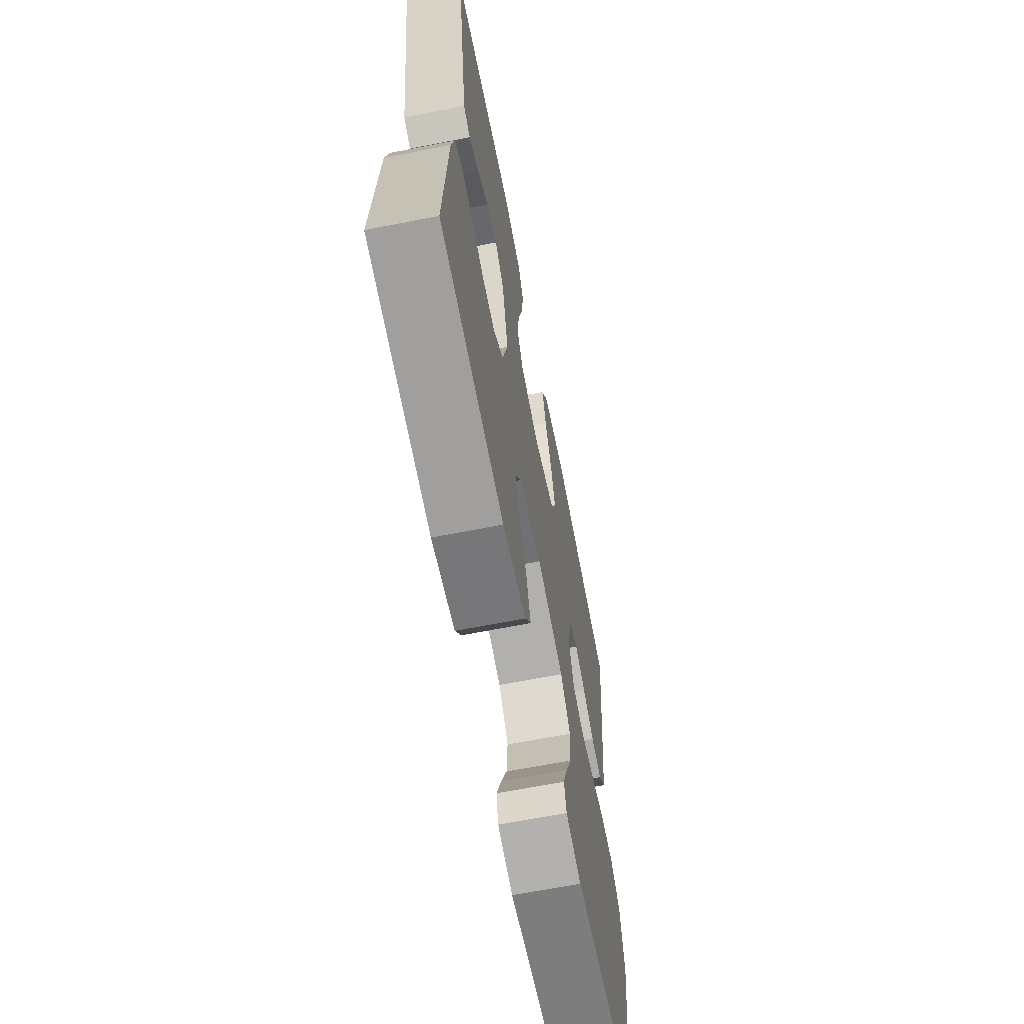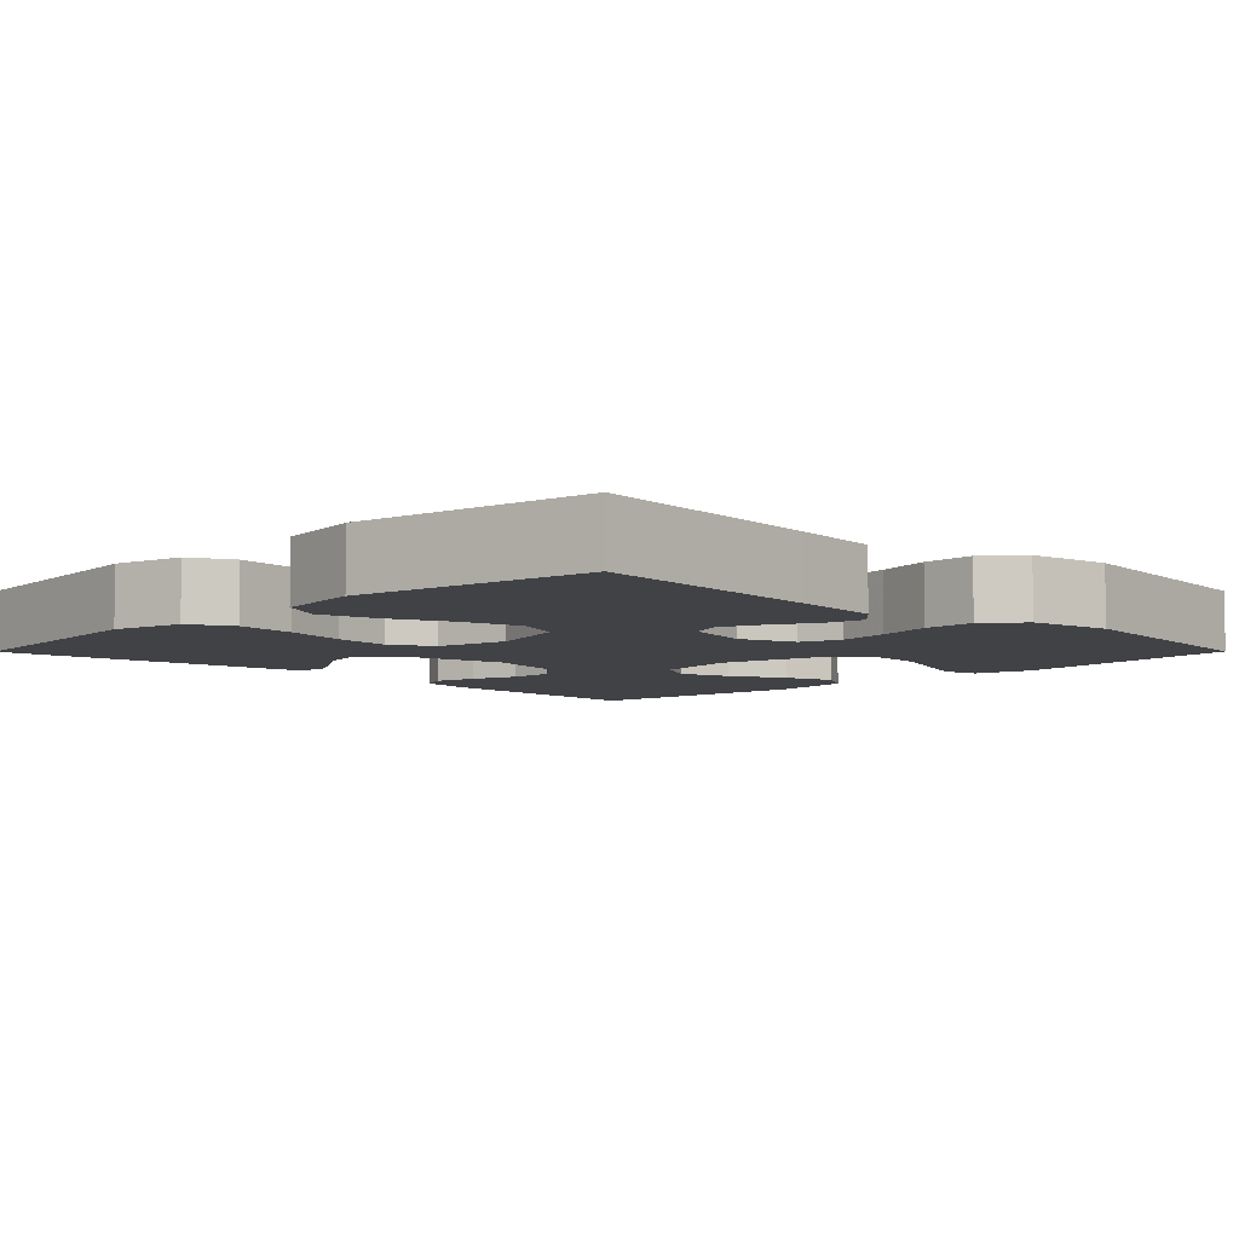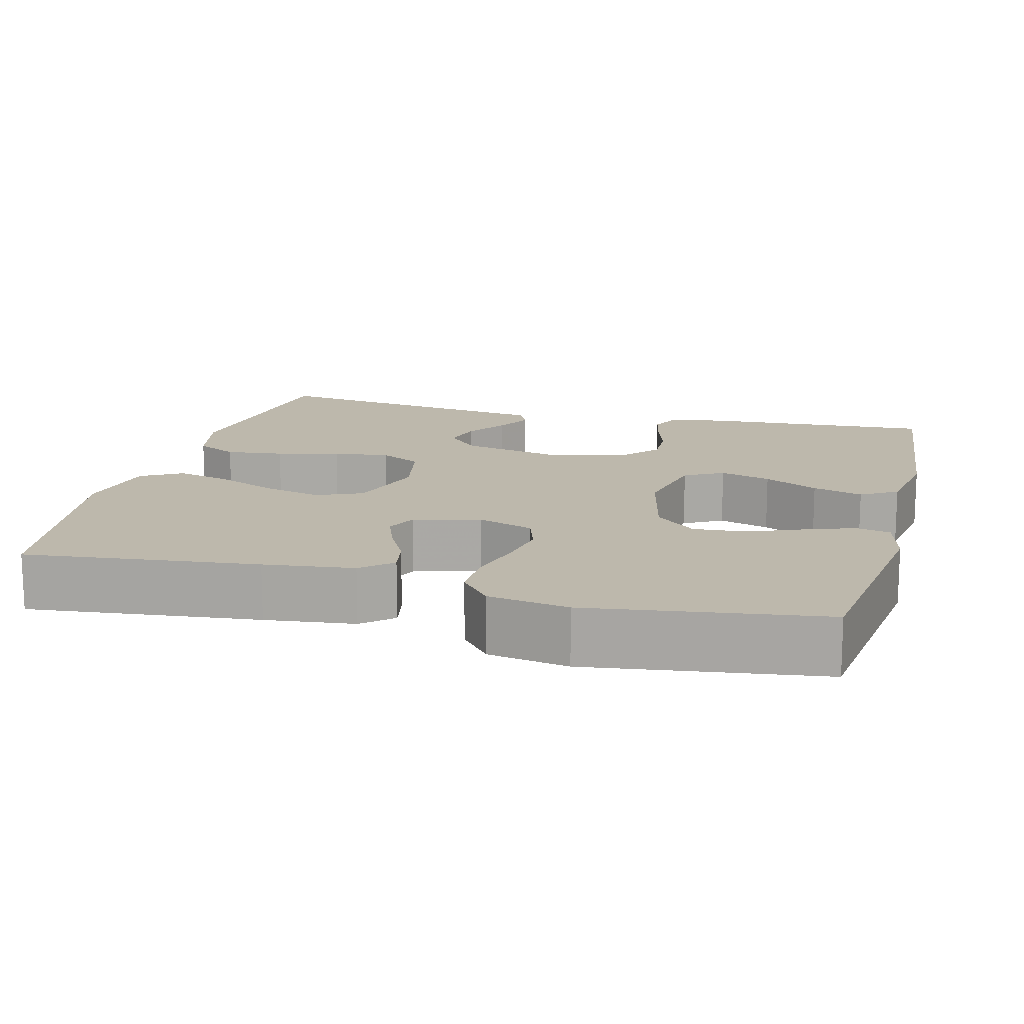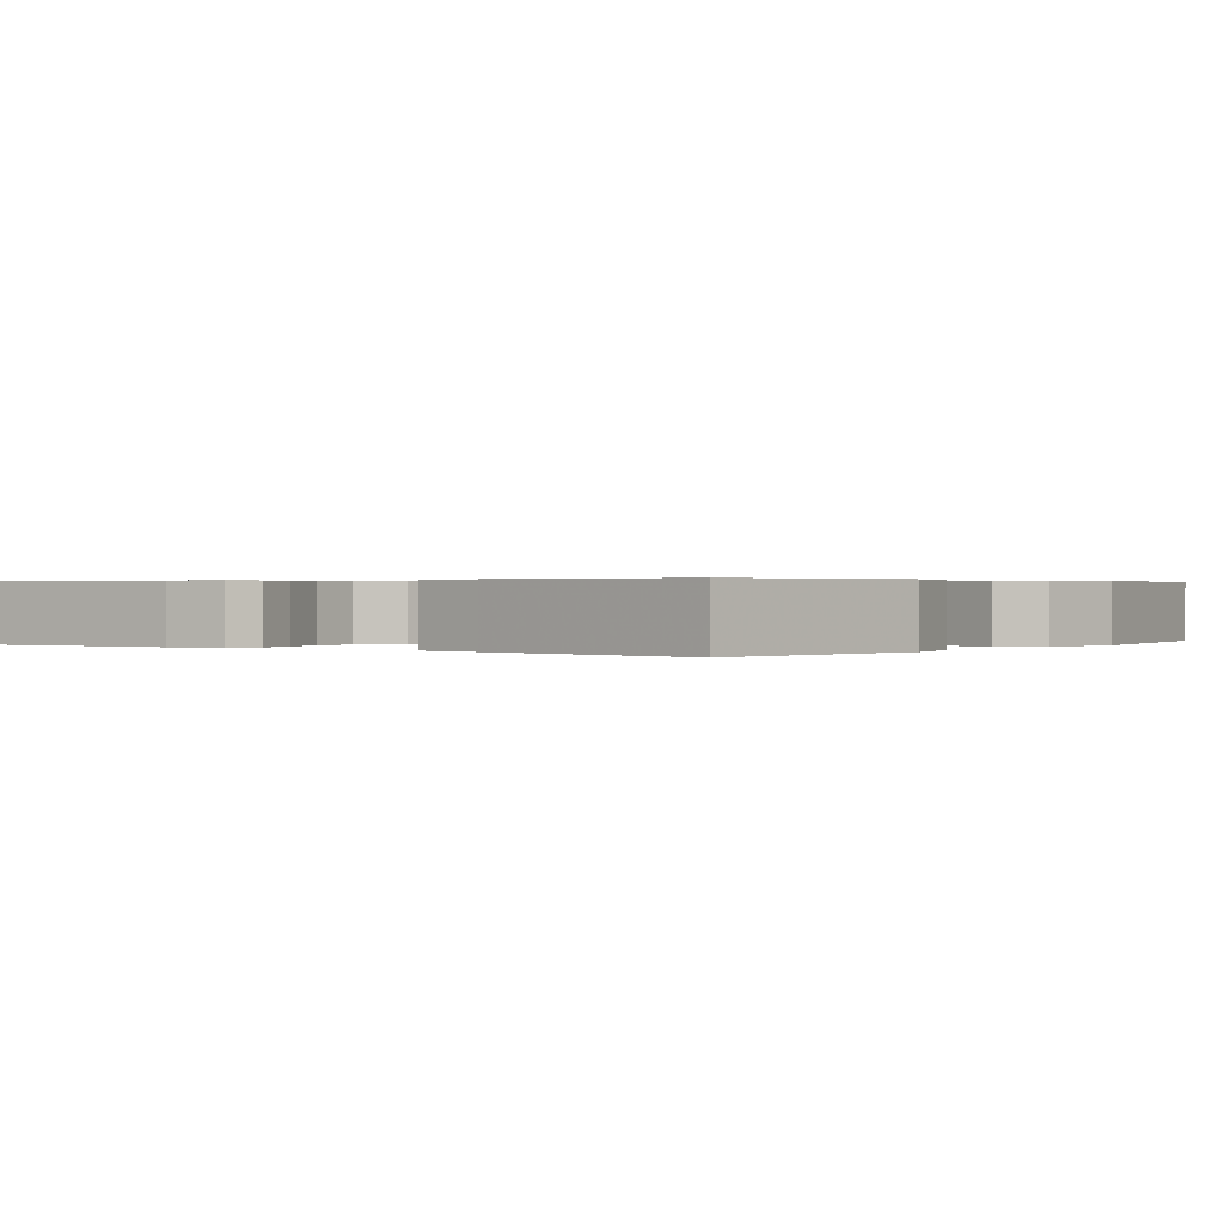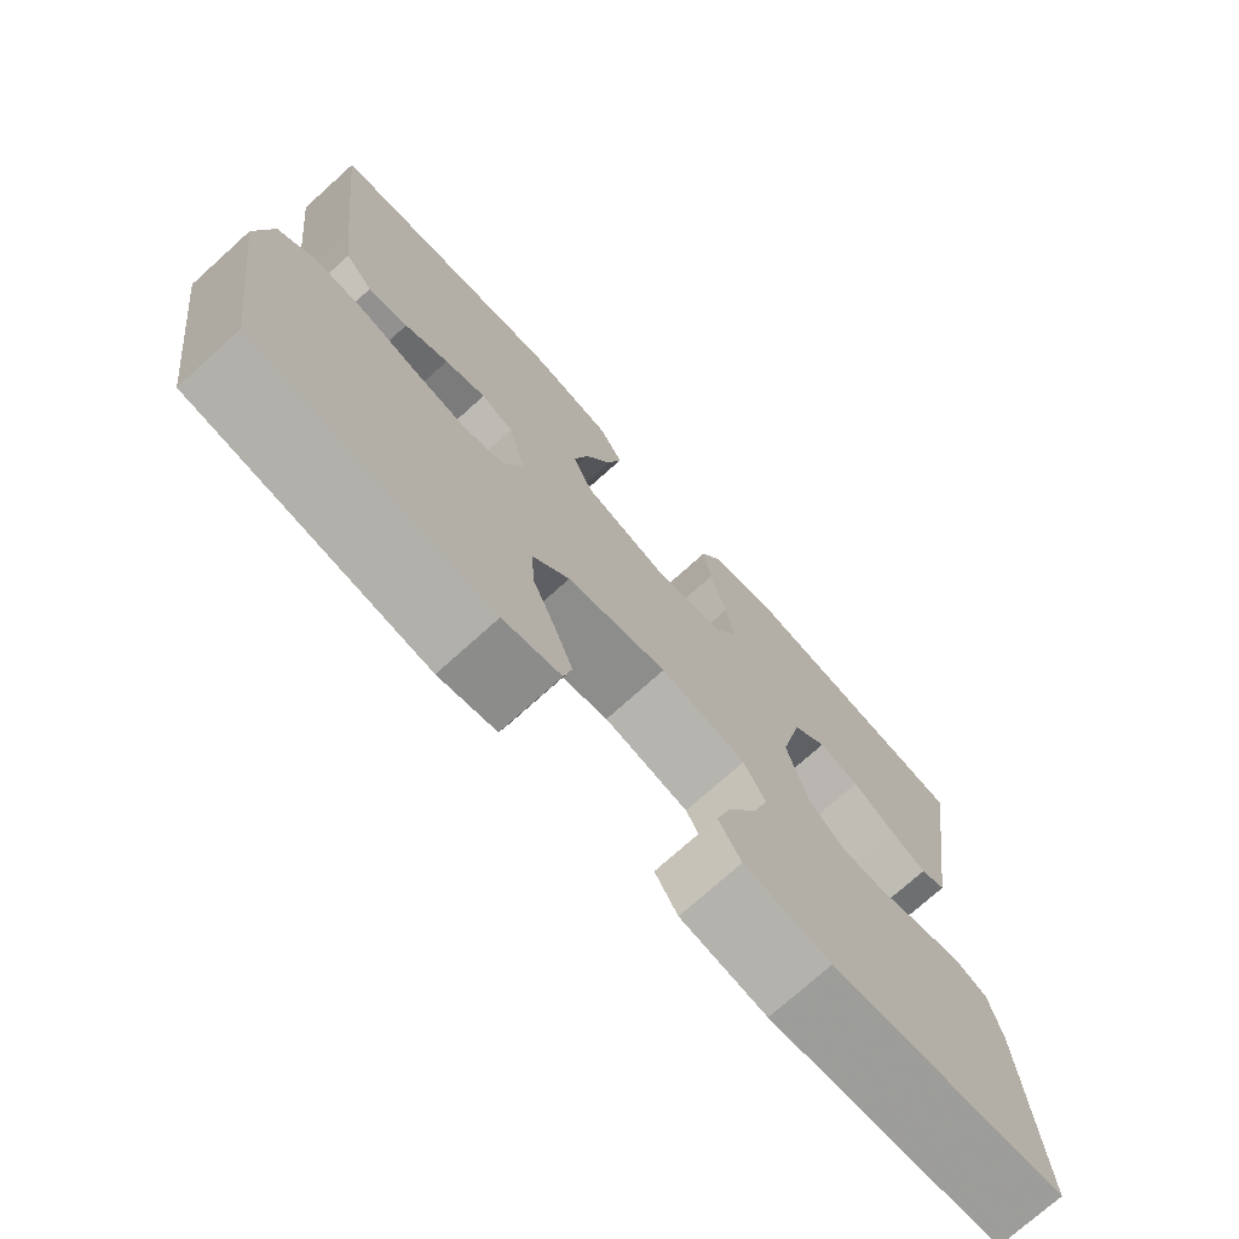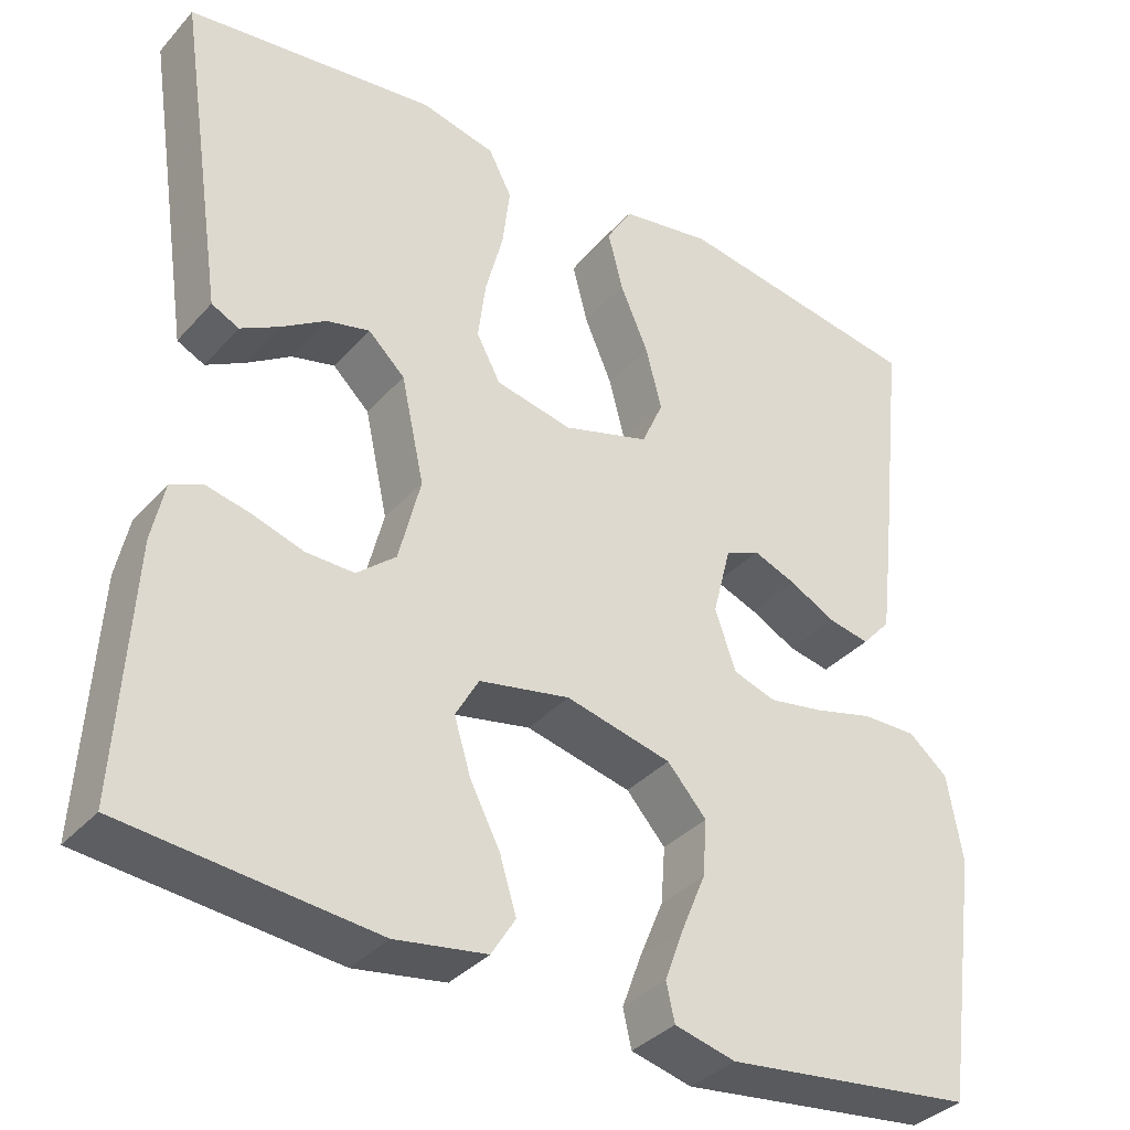
<metadata>
{"format":"obj","ext":"obj","renderer":"f3d","projection":"perspective","resolution":1024,"background":"white","views":[{"elev":-66.1,"azim":-78.9,"up":"+Z"},{"elev":-6.4,"azim":45.1,"up":"+Y"},{"elev":14.7,"azim":104.7,"up":"+Y"},{"elev":0.4,"azim":-53.3,"up":"+Y"},{"elev":-74.1,"azim":132.0,"up":"+Z"},{"elev":-36.0,"azim":-35.8,"up":"+Z"}]}
</metadata>
<code>
v -0.5 0.07 -0.5
v -0.483 0.07 -0.2
v -0.468 0.07 -0.129
v -0.43 0.07 -0.112
v -0.376 0.07 -0.124
v -0.316 0.07 -0.143
v -0.258 0.07 -0.144
v -0.211 0.07 -0.104
v -0.185 0.07 0
v -0.213 0.07 0.128
v -0.257 0.07 0.17
v -0.309 0.07 0.157
v -0.362 0.07 0.122
v -0.409 0.07 0.096
v -0.442 0.07 0.112
v -0.455 0.07 0.2
v -0.5 0.07 0.5
v -0.2 0.07 0.538
v -0.11 0.07 0.517
v -0.082 0.07 0.463
v -0.091 0.07 0.388
v -0.112 0.07 0.307
v -0.121 0.07 0.234
v -0.092 0.07 0.18
v 0 0.07 0.161
v 0.104 0.07 0.193
v 0.13 0.07 0.252
v 0.111 0.07 0.327
v 0.077 0.07 0.406
v 0.059 0.07 0.477
v 0.09 0.07 0.529
v 0.2 0.07 0.548
v 0.5 0.07 0.5
v 0.467 0.07 0.2
v 0.453 0.07 0.084
v 0.418 0.07 0.045
v 0.368 0.07 0.055
v 0.313 0.07 0.084
v 0.261 0.07 0.104
v 0.22 0.07 0.086
v 0.198 0.07 0
v 0.223 0.07 -0.072
v 0.274 0.07 -0.089
v 0.341 0.07 -0.077
v 0.412 0.07 -0.058
v 0.477 0.07 -0.057
v 0.524 0.07 -0.096
v 0.542 0.07 -0.2
v 0.5 0.07 -0.5
v 0.2 0.07 -0.538
v 0.127 0.07 -0.52
v 0.117 0.07 -0.475
v 0.14 0.07 -0.412
v 0.169 0.07 -0.342
v 0.174 0.07 -0.274
v 0.127 0.07 -0.221
v 0 0.07 -0.191
v -0.109 0.07 -0.213
v -0.137 0.07 -0.263
v -0.117 0.07 -0.329
v -0.081 0.07 -0.399
v -0.061 0.07 -0.464
v -0.09 0.07 -0.511
v -0.2 0.07 -0.529
v -0.5 0 -0.5
v -0.483 0 -0.2
v -0.468 0 -0.129
v -0.43 0 -0.112
v -0.376 0 -0.124
v -0.316 0 -0.143
v -0.258 0 -0.144
v -0.211 0 -0.104
v -0.185 0 0
v -0.213 0 0.128
v -0.257 0 0.17
v -0.309 0 0.157
v -0.362 0 0.122
v -0.409 0 0.096
v -0.442 0 0.112
v -0.455 0 0.2
v -0.5 0 0.5
v -0.2 0 0.538
v -0.11 0 0.517
v -0.082 0 0.463
v -0.091 0 0.388
v -0.112 0 0.307
v -0.121 0 0.234
v -0.092 0 0.18
v 0 0 0.161
v 0.104 0 0.193
v 0.13 0 0.252
v 0.111 0 0.327
v 0.077 0 0.406
v 0.059 0 0.477
v 0.09 0 0.529
v 0.2 0 0.548
v 0.5 0 0.5
v 0.467 0 0.2
v 0.453 0 0.084
v 0.418 0 0.045
v 0.368 0 0.055
v 0.313 0 0.084
v 0.261 0 0.104
v 0.22 0 0.086
v 0.198 0 0
v 0.223 0 -0.072
v 0.274 0 -0.089
v 0.341 0 -0.077
v 0.412 0 -0.058
v 0.477 0 -0.057
v 0.524 0 -0.096
v 0.542 0 -0.2
v 0.5 0 -0.5
v 0.2 0 -0.538
v 0.127 0 -0.52
v 0.117 0 -0.475
v 0.14 0 -0.412
v 0.169 0 -0.342
v 0.174 0 -0.274
v 0.127 0 -0.221
v 0 0 -0.191
v -0.109 0 -0.213
v -0.137 0 -0.263
v -0.117 0 -0.329
v -0.081 0 -0.399
v -0.061 0 -0.464
v -0.09 0 -0.511
v -0.2 0 -0.529
f 60 61 62 63
f 59 60 63 64
f 51 52 53 54
f 49 50 51 54
f 49 54 55
f 48 49 55 56
f 44 45 46 47
f 43 44 47 48
f 42 43 48 56
f 35 36 37 38
f 35 38 39
f 34 35 39
f 33 34 39 40
f 31 32 33 40
f 28 29 30 31
f 27 28 31 40
f 19 20 21 22
f 19 22 23
f 16 17 18 19
f 16 19 23
f 12 13 14 15
f 12 15 16 23
f 3 4 5 6
f 1 2 3 6
f 59 64 1 6
f 58 59 6 7
f 57 58 7 8
f 41 42 56 57
f 41 57 8 9
f 26 27 40 41
f 25 26 41 9
f 24 25 9 10
f 23 24 10 11
f 11 12 23
f 127 126 125 124
f 128 127 124 123
f 118 117 116 115
f 118 115 114 113
f 119 118 113
f 120 119 113 112
f 111 110 109 108
f 112 111 108 107
f 120 112 107 106
f 102 101 100 99
f 103 102 99
f 103 99 98
f 104 103 98 97
f 104 97 96 95
f 95 94 93 92
f 104 95 92 91
f 86 85 84 83
f 87 86 83
f 83 82 81 80
f 87 83 80
f 79 78 77 76
f 87 80 79 76
f 70 69 68 67
f 70 67 66 65
f 70 65 128 123
f 71 70 123 122
f 72 71 122 121
f 121 120 106 105
f 73 72 121 105
f 105 104 91 90
f 73 105 90 89
f 74 73 89 88
f 75 74 88 87
f 87 76 75
f 1 65 66 2
f 2 66 67 3
f 3 67 68 4
f 4 68 69 5
f 5 69 70 6
f 6 70 71 7
f 7 71 72 8
f 8 72 73 9
f 9 73 74 10
f 10 74 75 11
f 11 75 76 12
f 12 76 77 13
f 13 77 78 14
f 14 78 79 15
f 15 79 80 16
f 16 80 81 17
f 17 81 82 18
f 18 82 83 19
f 19 83 84 20
f 20 84 85 21
f 21 85 86 22
f 22 86 87 23
f 23 87 88 24
f 24 88 89 25
f 25 89 90 26
f 26 90 91 27
f 27 91 92 28
f 28 92 93 29
f 29 93 94 30
f 30 94 95 31
f 31 95 96 32
f 32 96 97 33
f 33 97 98 34
f 34 98 99 35
f 35 99 100 36
f 36 100 101 37
f 37 101 102 38
f 38 102 103 39
f 39 103 104 40
f 40 104 105 41
f 41 105 106 42
f 42 106 107 43
f 43 107 108 44
f 44 108 109 45
f 45 109 110 46
f 46 110 111 47
f 47 111 112 48
f 48 112 113 49
f 49 113 114 50
f 50 114 115 51
f 51 115 116 52
f 52 116 117 53
f 53 117 118 54
f 54 118 119 55
f 55 119 120 56
f 56 120 121 57
f 57 121 122 58
f 58 122 123 59
f 59 123 124 60
f 60 124 125 61
f 61 125 126 62
f 62 126 127 63
f 63 127 128 64
f 64 128 65 1

</code>
